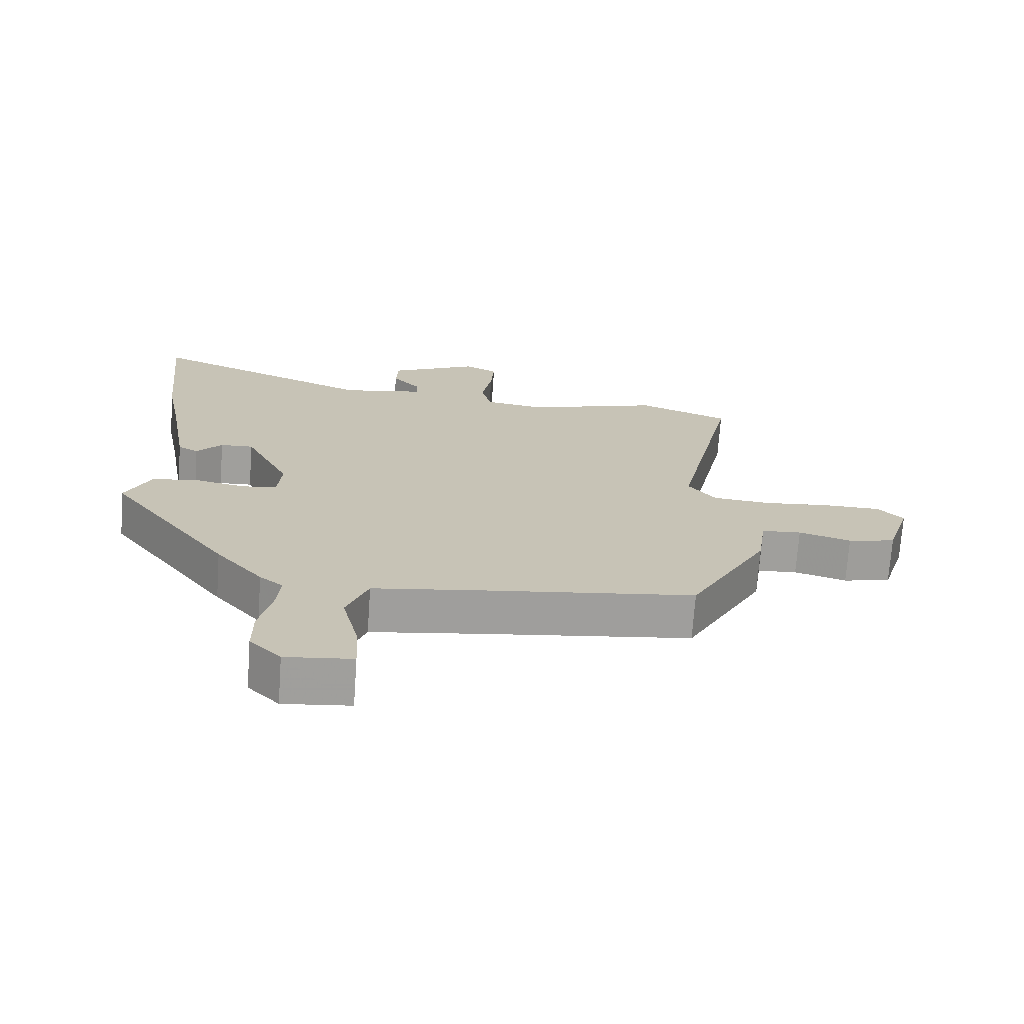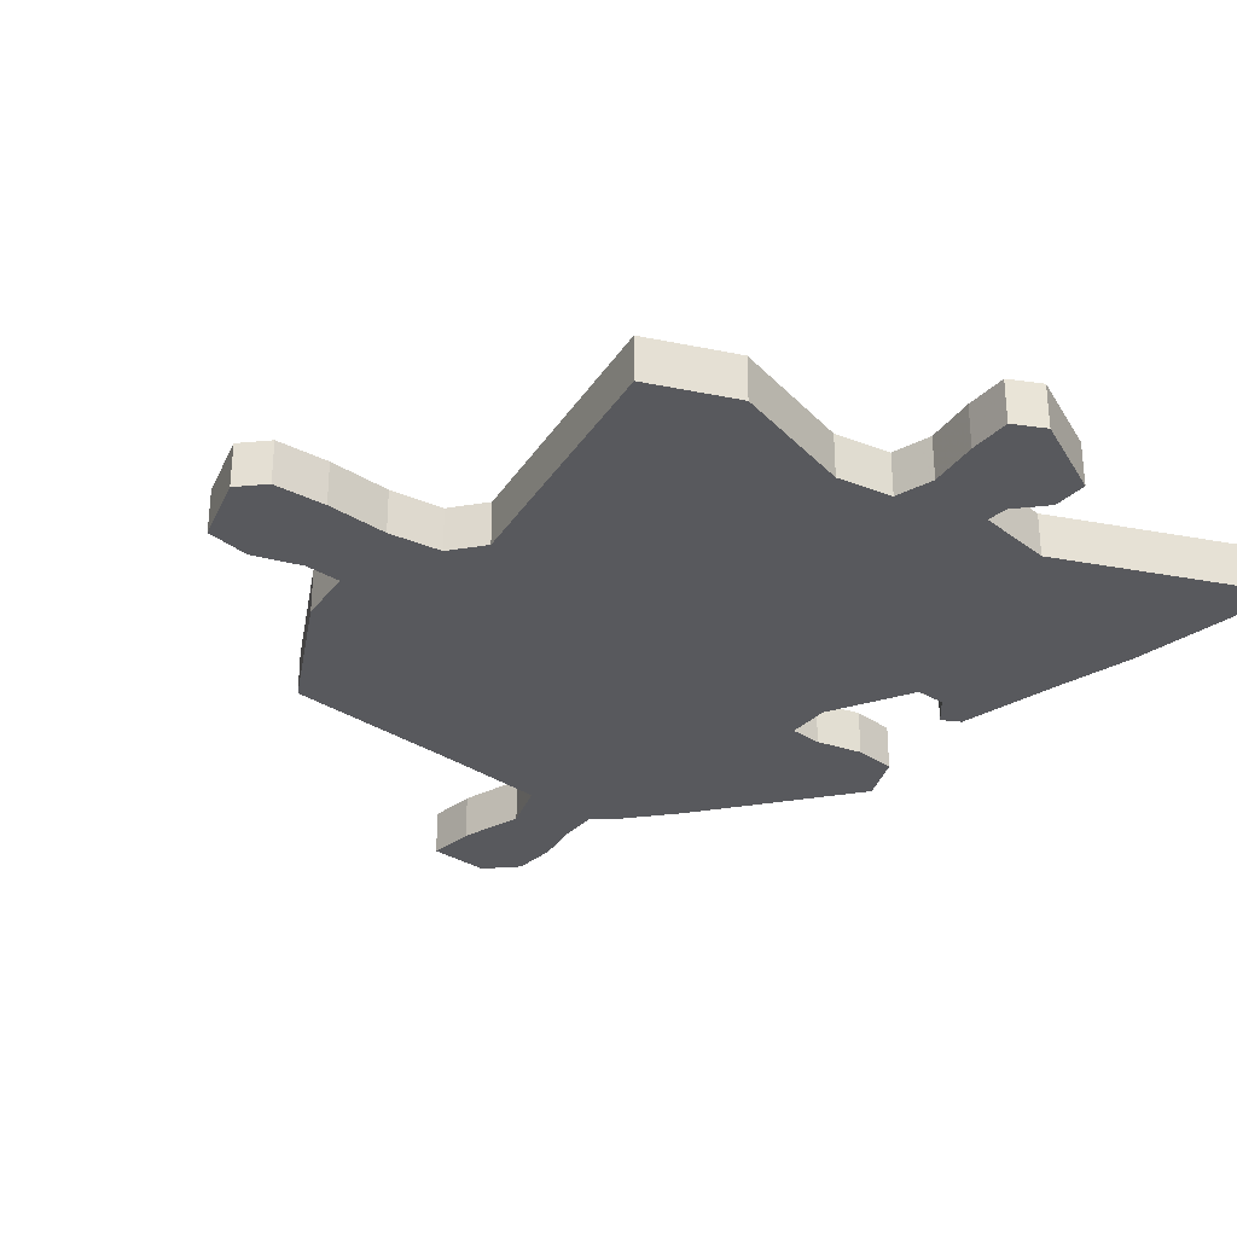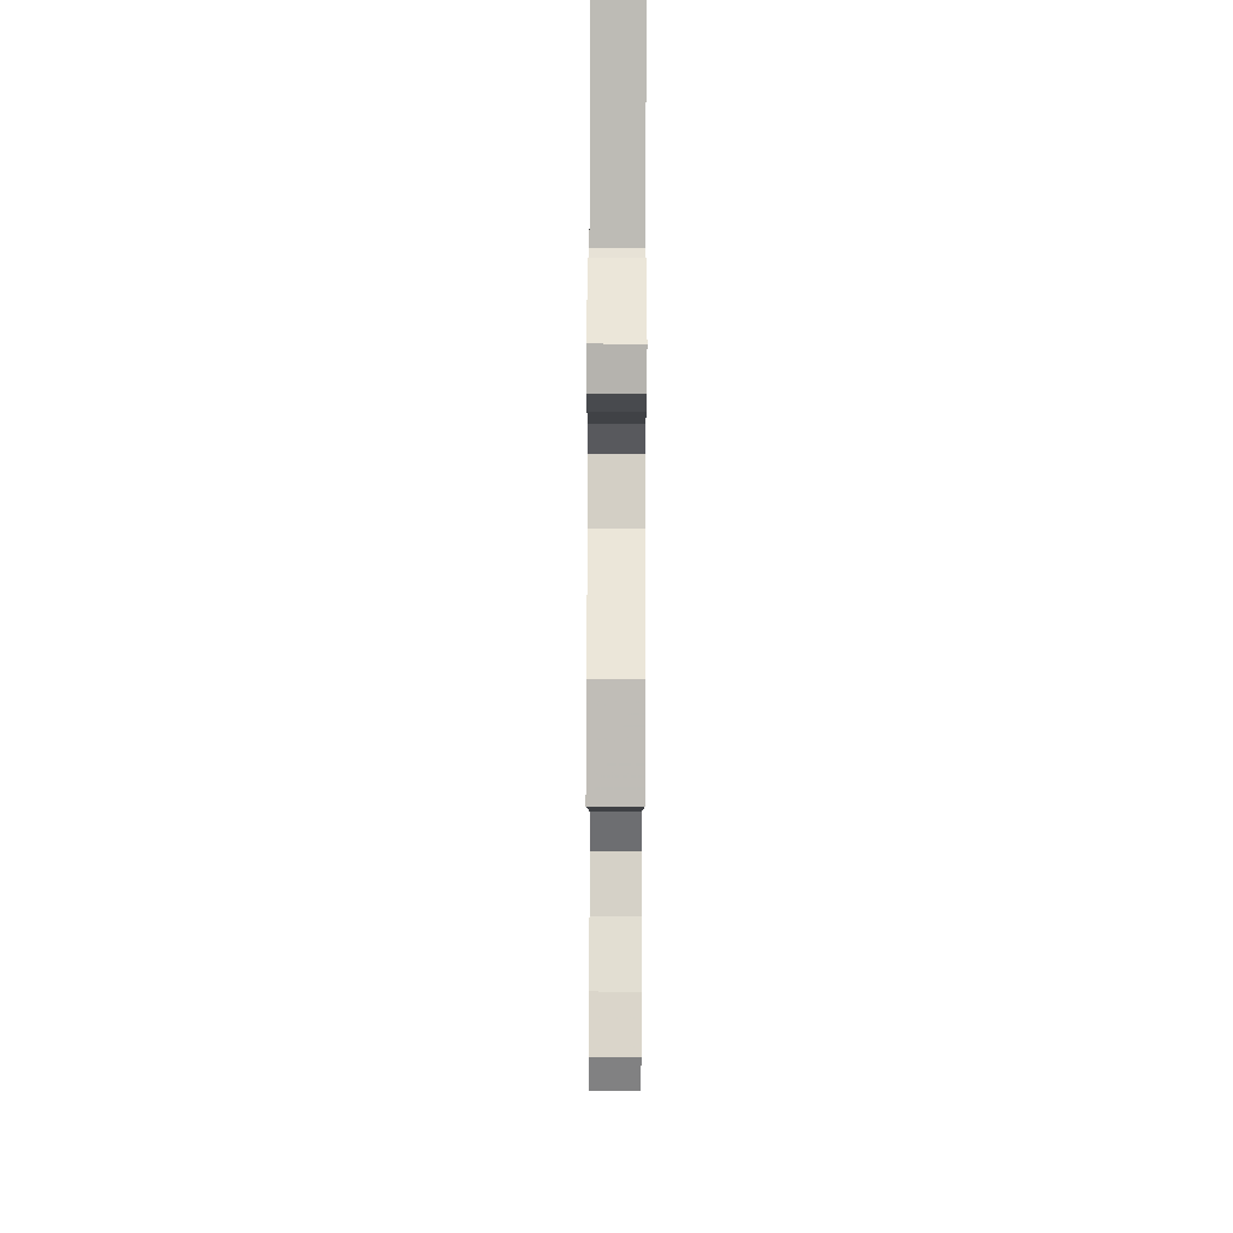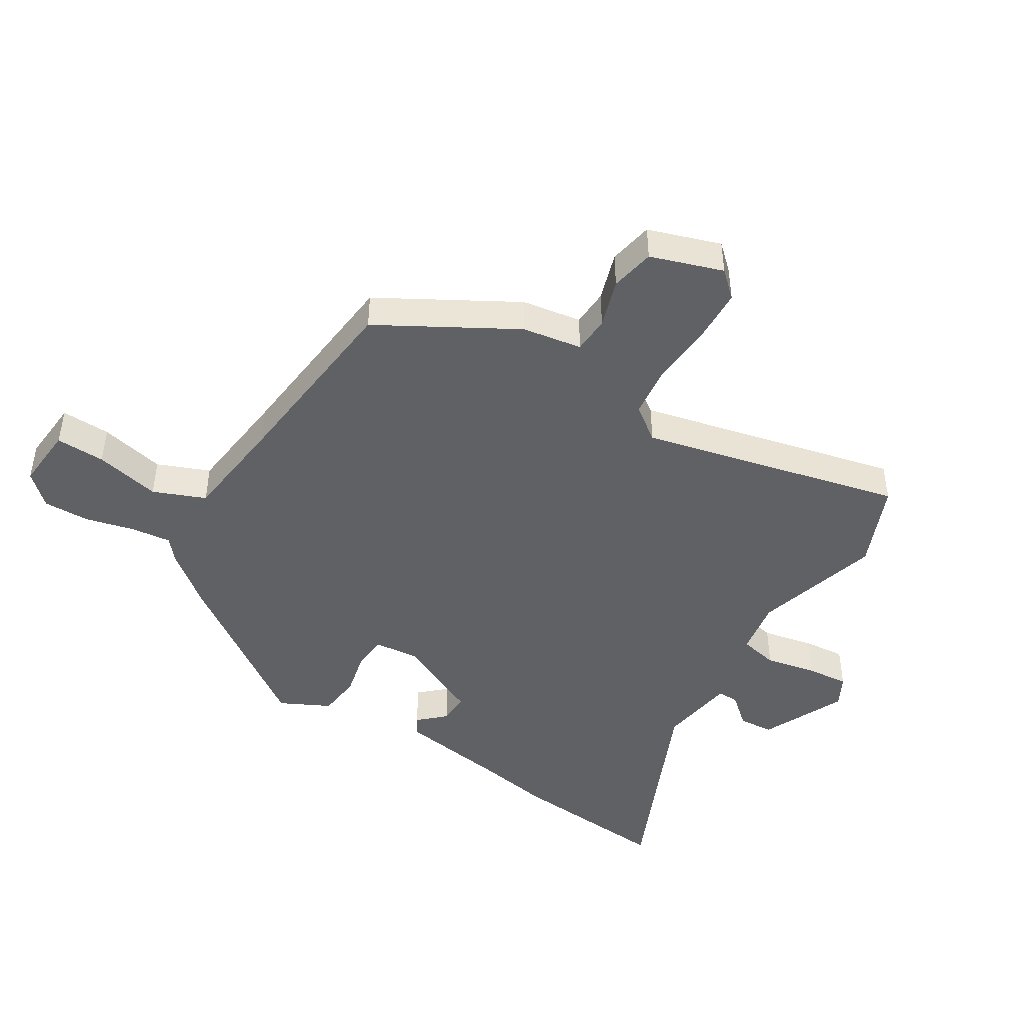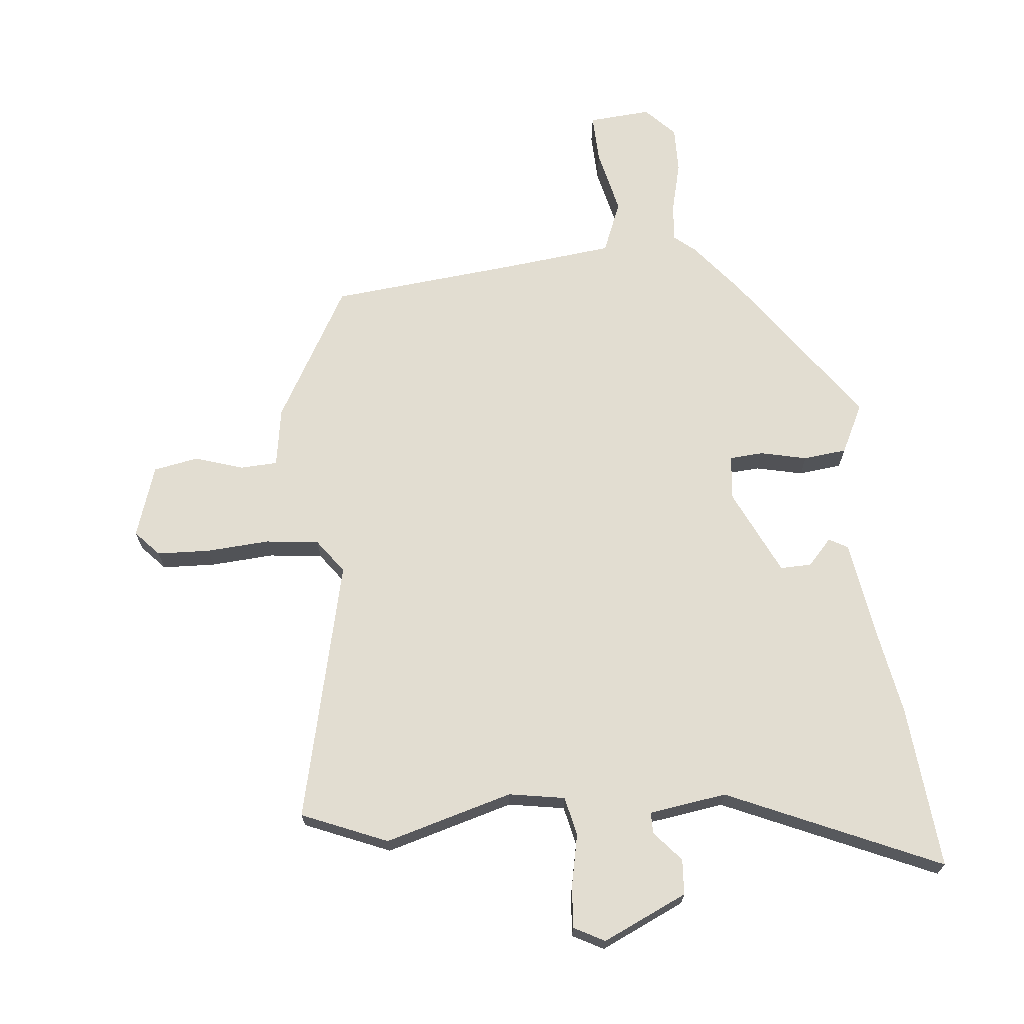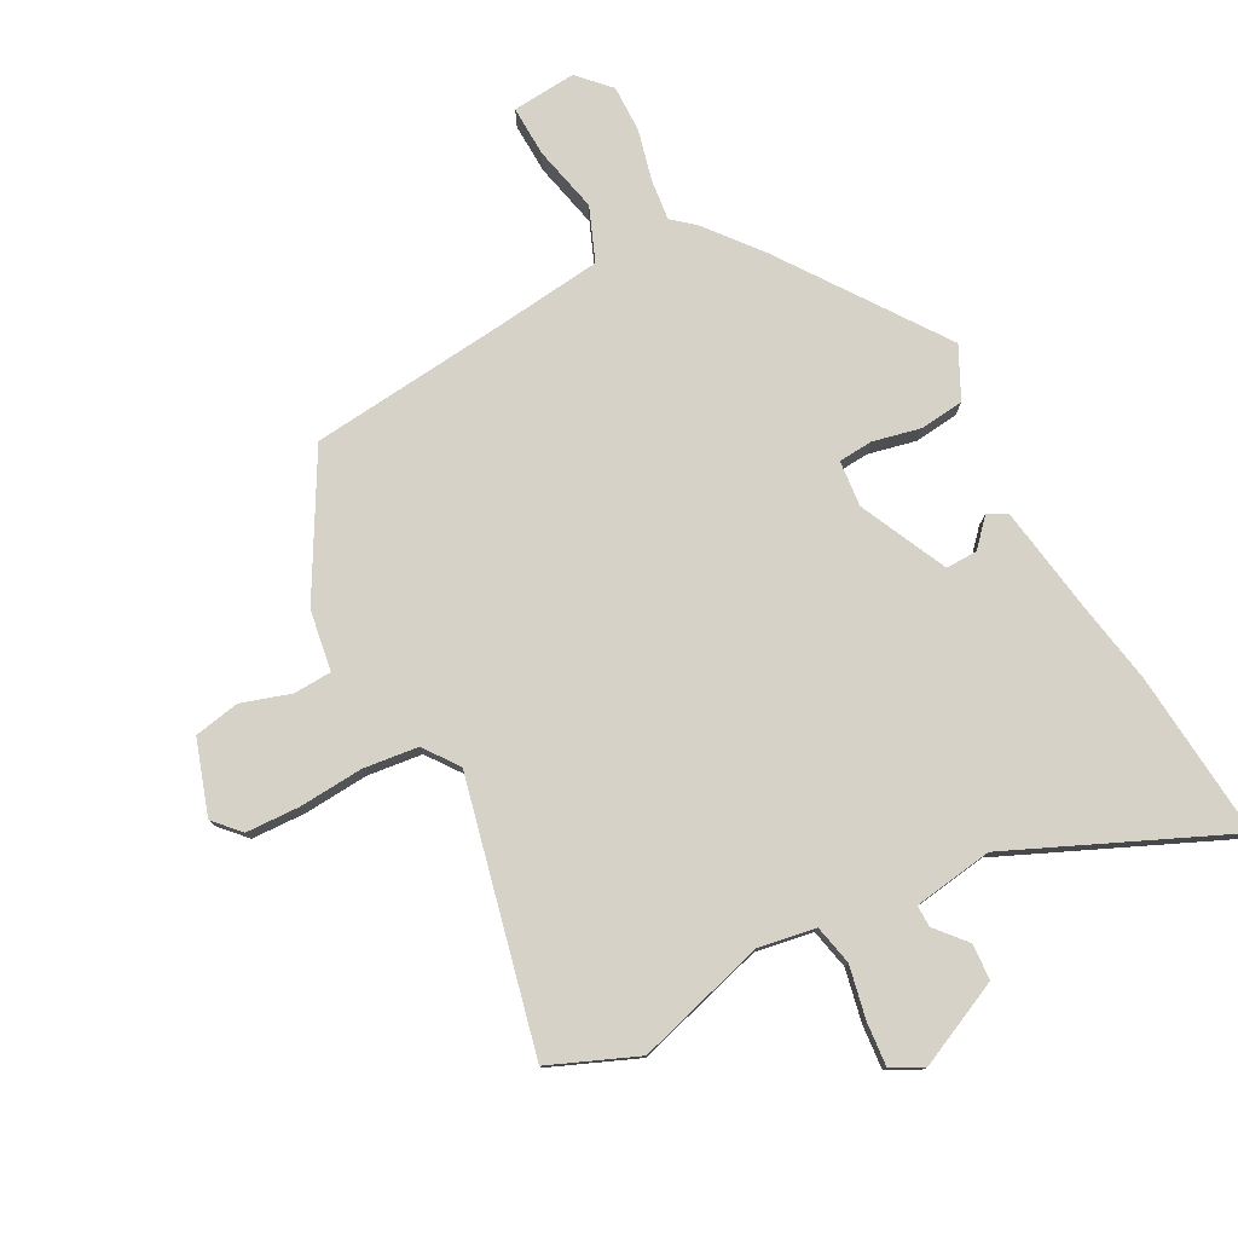
<metadata>
{"format":"obj","ext":"obj","renderer":"f3d","projection":"perspective","resolution":1024,"background":"white","views":[{"elev":-71.1,"azim":176.0,"up":"+Z"},{"elev":-29.8,"azim":-38.6,"up":"+Y"},{"elev":73.0,"azim":-89.8,"up":"+Z"},{"elev":-45.6,"azim":-120.6,"up":"+Y"},{"elev":68.4,"azim":-4.7,"up":"+Y"},{"elev":78.2,"azim":-27.1,"up":"+Y"}]}
</metadata>
<code>
v 0.304 0.07 -0.437
v 0.232 0.07 -0.523
v 0.196 0.07 -0.552
v 0.202 0.07 -0.617
v 0.221 0.07 -0.699
v 0.221 0.07 -0.775
v 0.173 0.07 -0.824
v 0.07 0.07 -0.814
v 0.074 0.07 -0.733
v 0.1 0.07 -0.626
v 0.067 0.07 -0.54
v -0.109 0.07 -0.517
v -0.423 0.07 -0.48
v -0.544 0.07 -0.257
v -0.558 0.07 -0.159
v -0.619 0.07 -0.155
v -0.699 0.07 -0.179
v -0.772 0.07 -0.164
v -0.809 0.07 -0.045
v -0.77 0.07 -0.004
v -0.683 0.07 -0.002
v -0.58 0.07 -0.011
v -0.492 0.07 -0.002
v -0.45 0.07 0.053
v -0.543 0.07 0.483
v -0.402 0.07 0.539
v -0.194 0.07 0.476
v -0.102 0.07 0.49
v -0.087 0.07 0.554
v -0.103 0.07 0.638
v -0.108 0.07 0.708
v -0.057 0.07 0.734
v 0.08 0.07 0.668
v 0.083 0.07 0.61
v 0.04 0.07 0.562
v 0.039 0.07 0.527
v 0.166 0.07 0.506
v 0.516 0.07 0.654
v 0.488 0.07 0.386
v 0.464 0.07 0.263
v 0.433 0.07 0.083
v 0.402 0.07 0.066
v 0.363 0.07 0.11
v 0.312 0.07 0.112
v 0.243 0.07 -0.028
v 0.249 0.07 -0.102
v 0.304 0.07 -0.107
v 0.381 0.07 -0.091
v 0.452 0.07 -0.1
v 0.491 0.07 -0.182
v 0.304 0 -0.437
v 0.232 0 -0.523
v 0.196 0 -0.552
v 0.202 0 -0.617
v 0.221 0 -0.699
v 0.221 0 -0.775
v 0.173 0 -0.824
v 0.07 0 -0.814
v 0.074 0 -0.733
v 0.1 0 -0.626
v 0.067 0 -0.54
v -0.109 0 -0.517
v -0.423 0 -0.48
v -0.544 0 -0.257
v -0.558 0 -0.159
v -0.619 0 -0.155
v -0.699 0 -0.179
v -0.772 0 -0.164
v -0.809 0 -0.045
v -0.77 0 -0.004
v -0.683 0 -0.002
v -0.58 0 -0.011
v -0.492 0 -0.002
v -0.45 0 0.053
v -0.543 0 0.483
v -0.402 0 0.539
v -0.194 0 0.476
v -0.102 0 0.49
v -0.087 0 0.554
v -0.103 0 0.638
v -0.108 0 0.708
v -0.057 0 0.734
v 0.08 0 0.668
v 0.083 0 0.61
v 0.04 0 0.562
v 0.039 0 0.527
v 0.166 0 0.506
v 0.516 0 0.654
v 0.488 0 0.386
v 0.464 0 0.263
v 0.433 0 0.083
v 0.402 0 0.066
v 0.363 0 0.11
v 0.312 0 0.112
v 0.243 0 -0.028
v 0.249 0 -0.102
v 0.304 0 -0.107
v 0.381 0 -0.091
v 0.452 0 -0.1
v 0.491 0 -0.182
f 47 48 49 50
f 46 47 50 1
f 40 41 42 43
f 40 43 44
f 37 38 39 40
f 36 37 40 44
f 32 33 34 35
f 32 35 36
f 29 30 31 32
f 29 32 36
f 28 29 36 44
f 24 25 26 27
f 24 27 28 44
f 19 20 21 22
f 19 22 23
f 16 17 18 19
f 15 16 19 23
f 12 13 14 15
f 11 12 15 23
f 7 8 9 10
f 5 6 7 10
f 4 5 10 11
f 3 4 11 23
f 46 1 2 3
f 45 46 3 23
f 23 24 44 45
f 100 99 98 97
f 51 100 97 96
f 93 92 91 90
f 94 93 90
f 90 89 88 87
f 94 90 87 86
f 85 84 83 82
f 86 85 82
f 82 81 80 79
f 86 82 79
f 94 86 79 78
f 77 76 75 74
f 94 78 77 74
f 72 71 70 69
f 73 72 69
f 69 68 67 66
f 73 69 66 65
f 65 64 63 62
f 73 65 62 61
f 60 59 58 57
f 60 57 56 55
f 61 60 55 54
f 73 61 54 53
f 53 52 51 96
f 73 53 96 95
f 95 94 74 73
f 1 51 52 2
f 2 52 53 3
f 3 53 54 4
f 4 54 55 5
f 5 55 56 6
f 6 56 57 7
f 7 57 58 8
f 8 58 59 9
f 9 59 60 10
f 10 60 61 11
f 11 61 62 12
f 12 62 63 13
f 13 63 64 14
f 14 64 65 15
f 15 65 66 16
f 16 66 67 17
f 17 67 68 18
f 18 68 69 19
f 19 69 70 20
f 20 70 71 21
f 21 71 72 22
f 22 72 73 23
f 23 73 74 24
f 24 74 75 25
f 25 75 76 26
f 26 76 77 27
f 27 77 78 28
f 28 78 79 29
f 29 79 80 30
f 30 80 81 31
f 31 81 82 32
f 32 82 83 33
f 33 83 84 34
f 34 84 85 35
f 35 85 86 36
f 36 86 87 37
f 37 87 88 38
f 38 88 89 39
f 39 89 90 40
f 40 90 91 41
f 41 91 92 42
f 42 92 93 43
f 43 93 94 44
f 44 94 95 45
f 45 95 96 46
f 46 96 97 47
f 47 97 98 48
f 48 98 99 49
f 49 99 100 50
f 50 100 51 1

</code>
